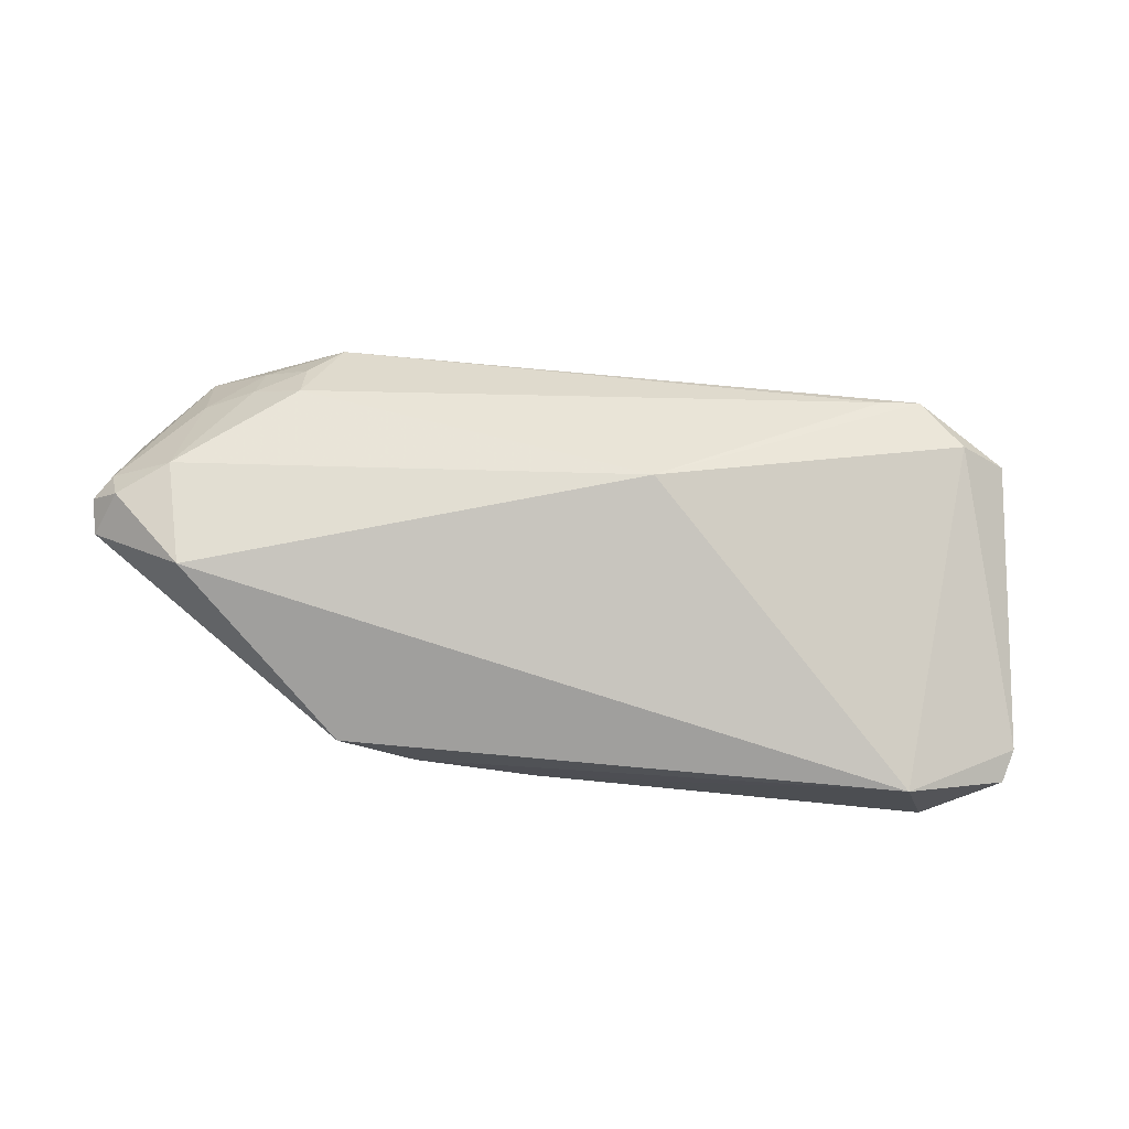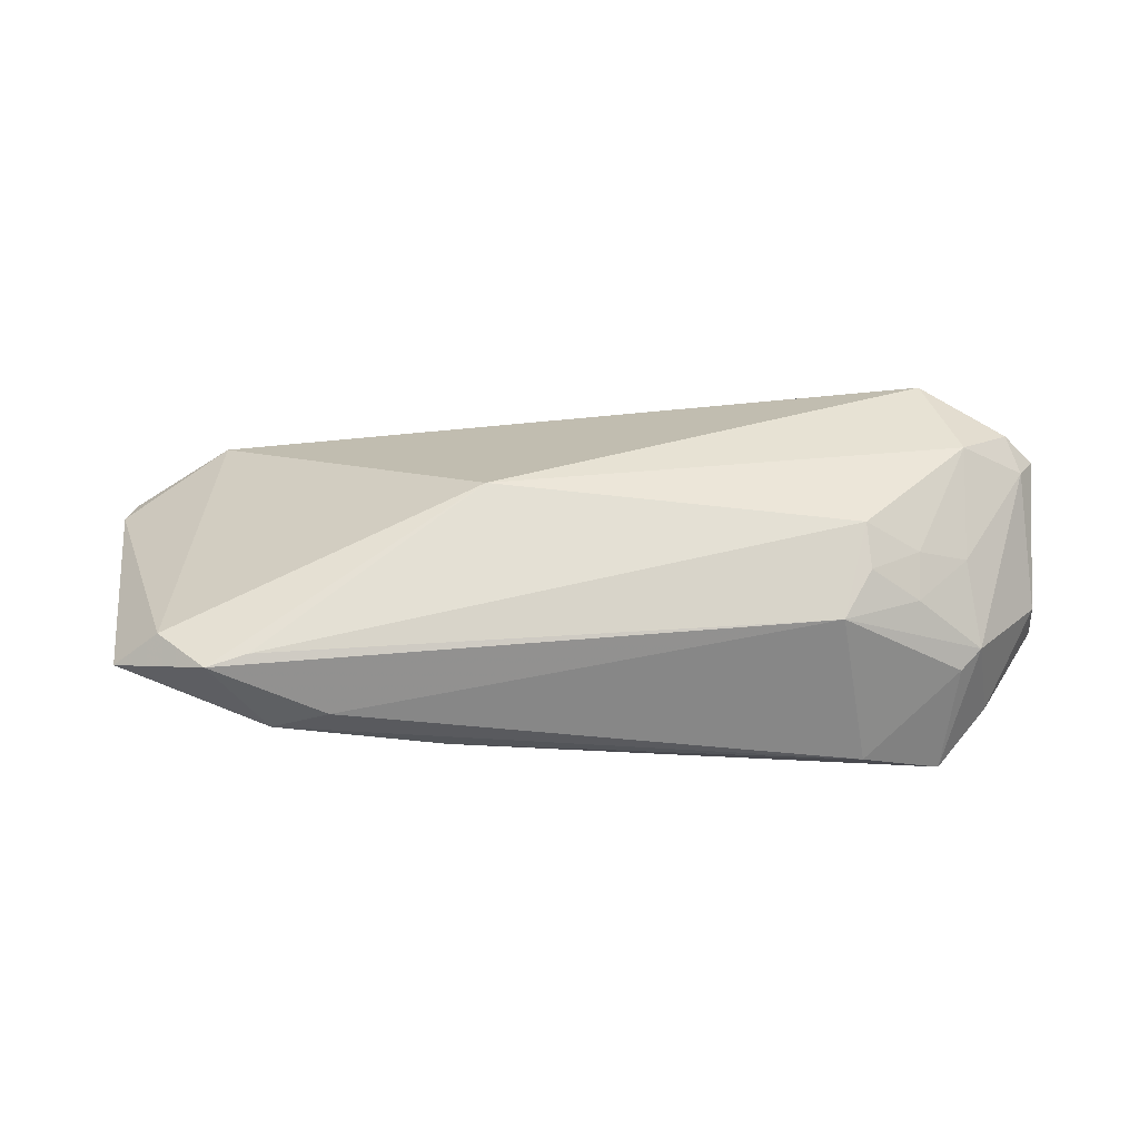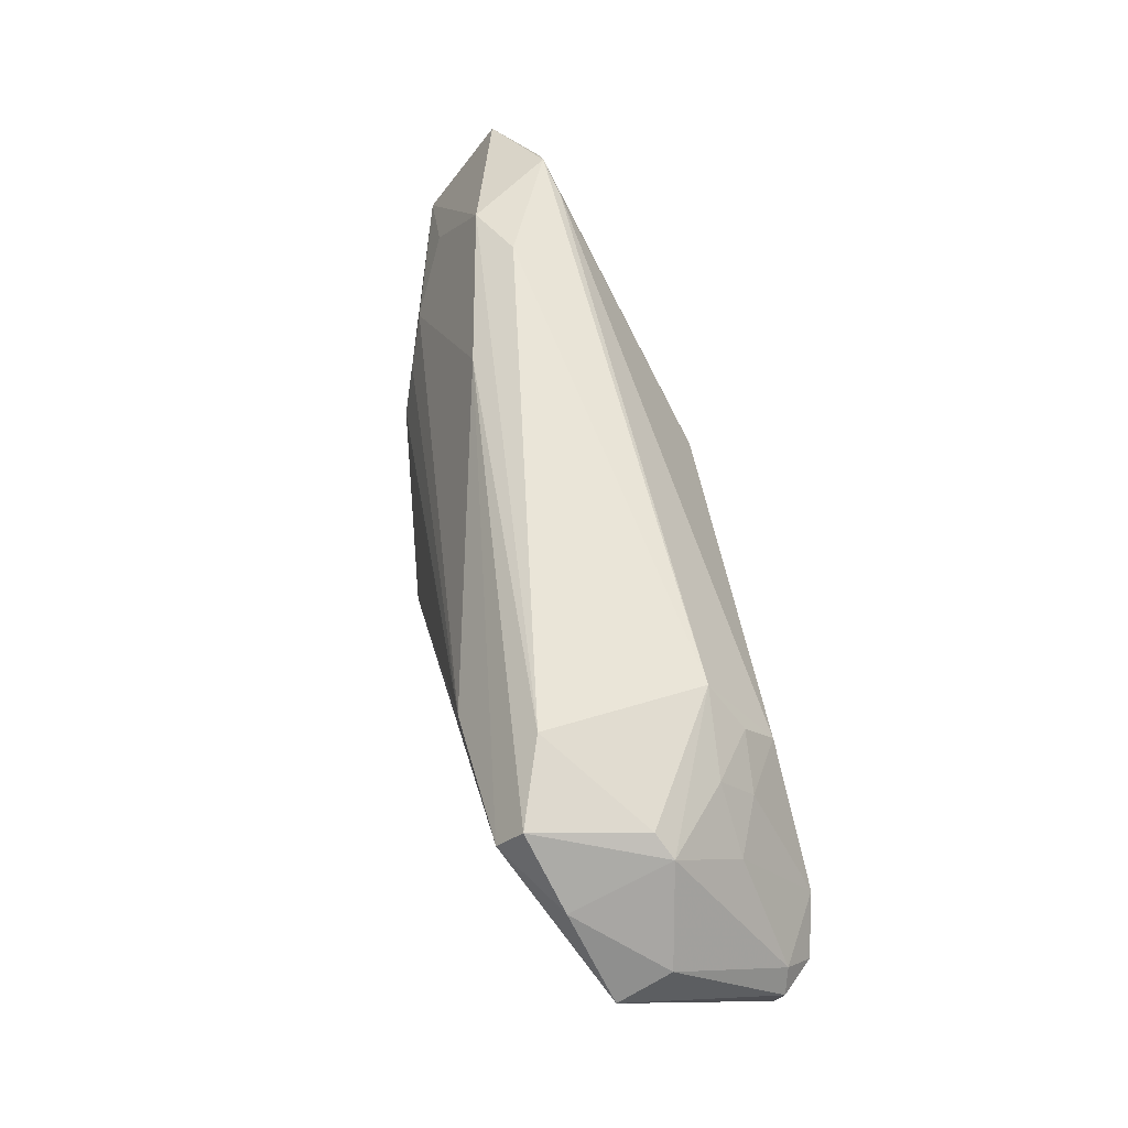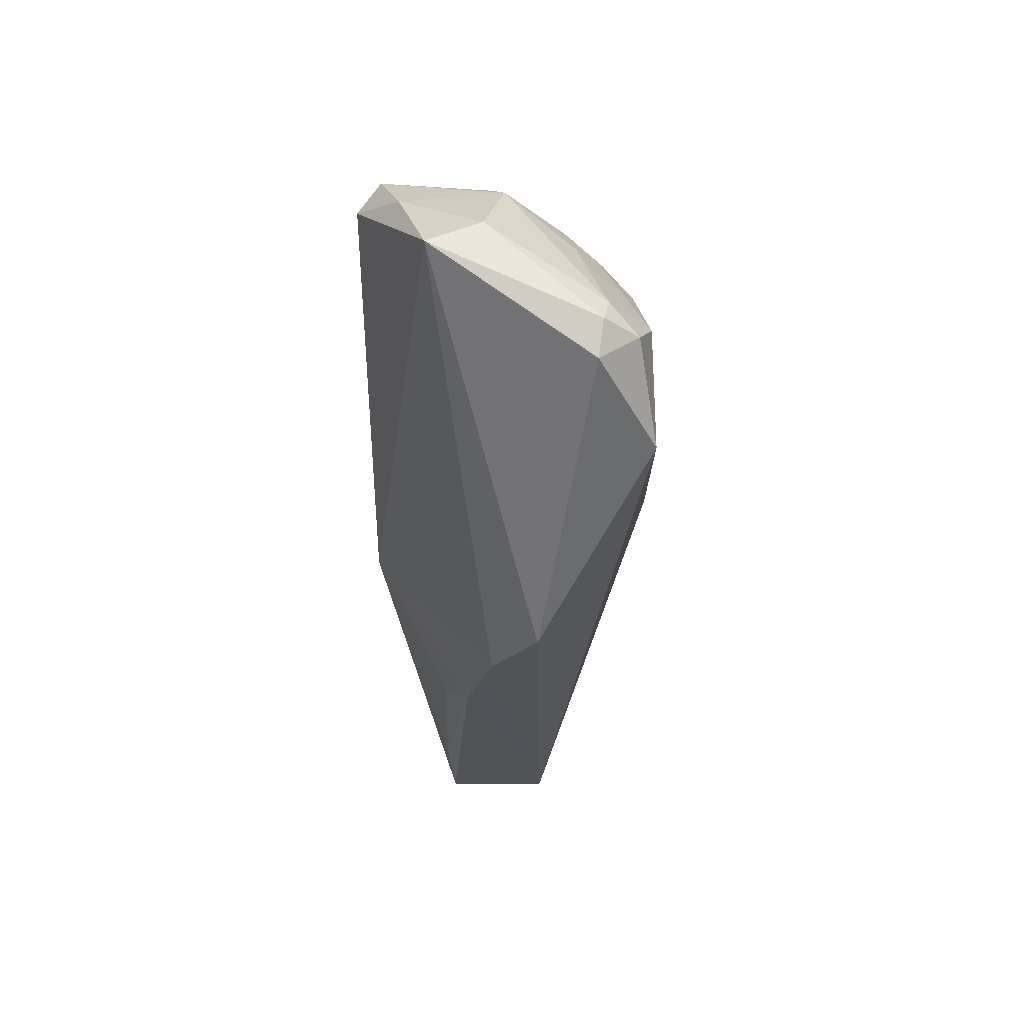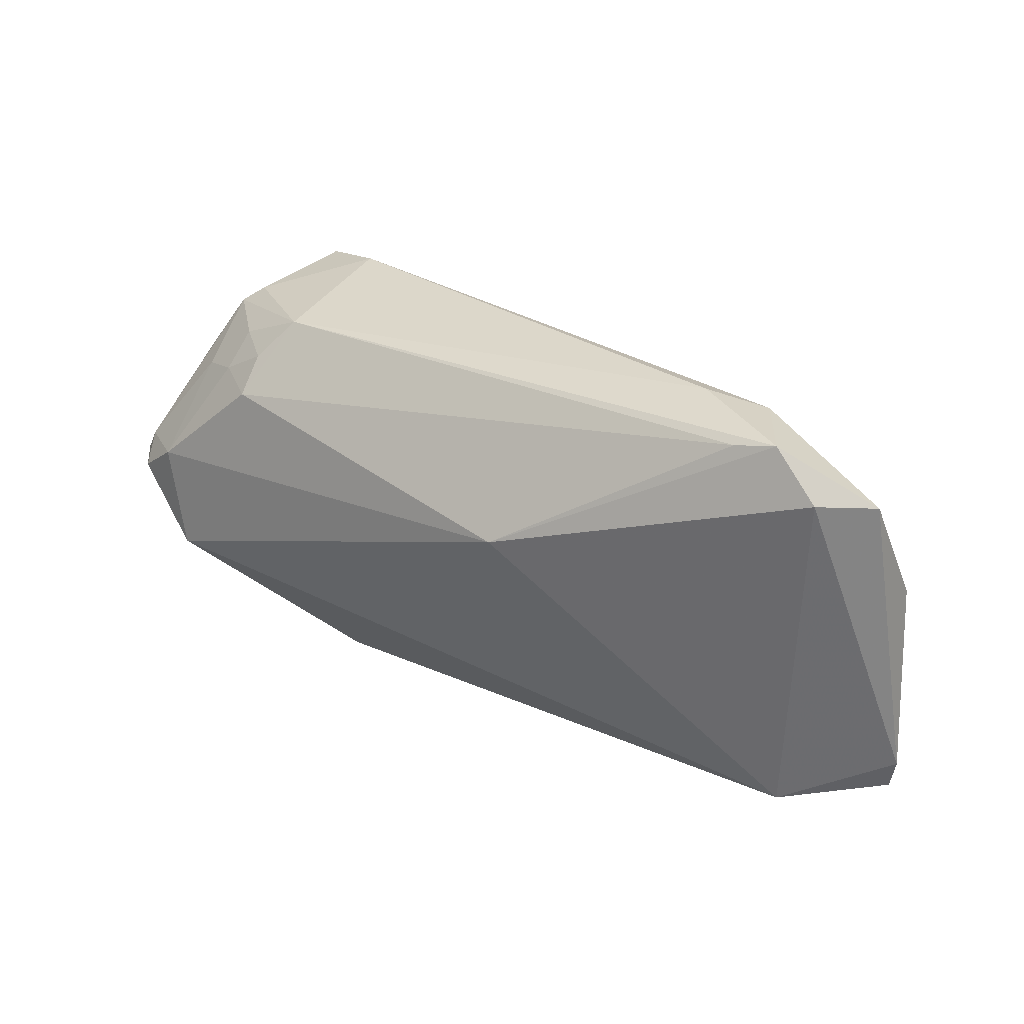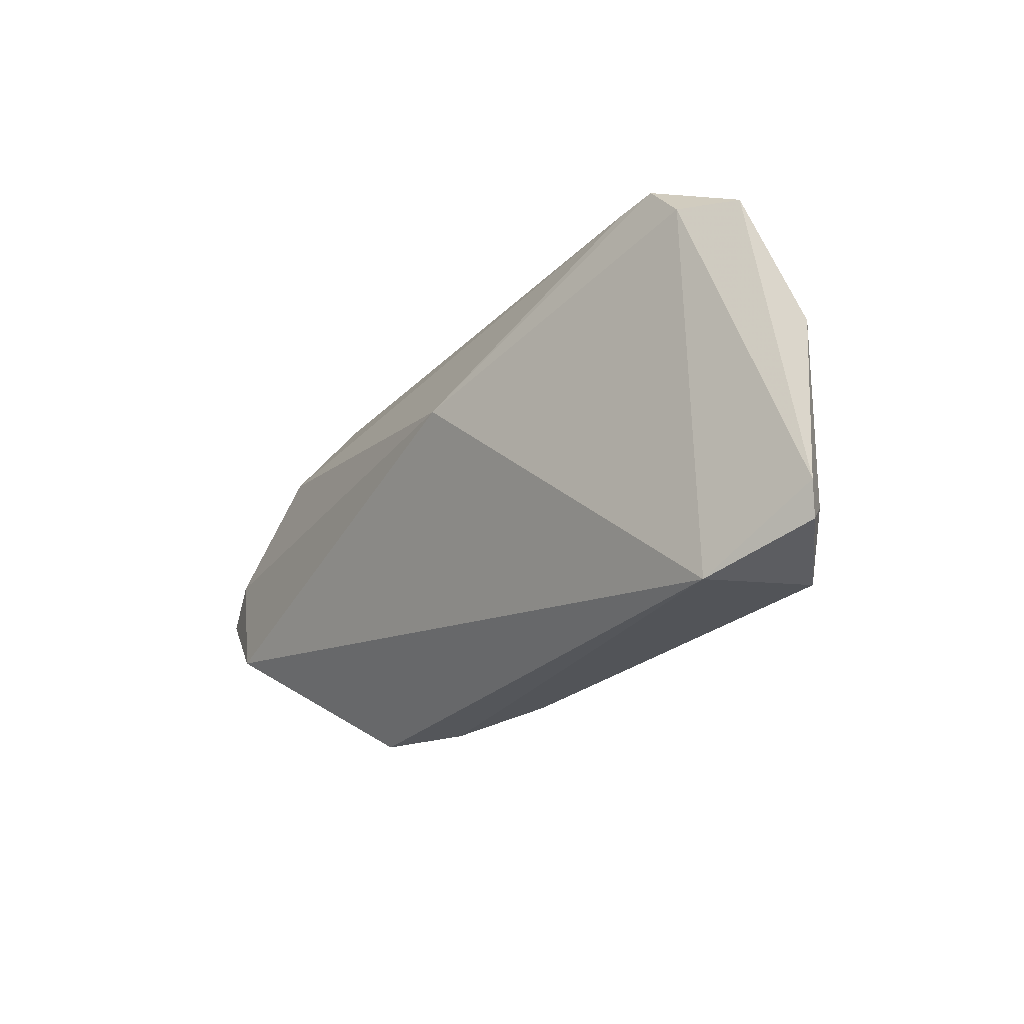
<metadata>
{"format":"obj","ext":"obj","renderer":"f3d","projection":"perspective","resolution":1024,"background":"white","views":[{"elev":68.8,"azim":4.8,"up":"+Z"},{"elev":38.6,"azim":175.6,"up":"+Z"},{"elev":61.0,"azim":-102.2,"up":"+Y"},{"elev":-21.8,"azim":-87.3,"up":"+Y"},{"elev":24.9,"azim":37.8,"up":"+Y"},{"elev":-25.5,"azim":58.8,"up":"+Y"}]}
</metadata>
<code>
v -0.04613 0.02264 -0.0004482
v 0.05299 0.01711 0.007442
v 0.03787 0.006991 -0.01202
v 0.05021 -0.02566 -0.01247
v -0.05724 0.0008365 0.01357
v 0.05098 -0.02812 -0.01166
v 0.04804 0.009631 -0.007262
v 0.05903 -0.02261 -0.006568
v -0.05564 -0.002844 0.01695
v -0.05938 0.008202 -0.007422
v -0.04893 0.02062 0.00123
v 0.06191 -0.0209 -0.003308
v -0.03426 0.01357 0.01677
v 0.05947 0.00227 -0.006483
v -0.03378 0.02699 -0.01073
v -0.05813 0.01119 -0.0007688
v 0.05901 0.01677 0.002389
v 0.04701 0.0233 0.006912
v -0.0442 0.02525 -0.0145
v -0.0477 0.01331 0.009711
v 0.00728 -0.02502 -0.009871
v 0.01841 0.02311 -0.007912
v -0.04054 0.01937 0.008545
v 0.03624 -0.02655 -0.01175
v 0.01208 0.004637 0.01877
v -0.04906 0.001335 0.01852
v 0.03254 0.02516 3.428e-05
v 0.01881 0.0004174 -0.01663
v 0.03997 0.02328 -0.003301
v -0.04354 0.02141 -0.01745
v 0.04757 -0.02913 0.001914
v -0.02535 0.01704 -0.01837
v 0.02892 -0.001918 -0.01598
v 0.003614 -0.00743 -0.01926
v -0.0586 -0.006788 0.01221
v -0.00051 -0.01379 -0.01473
v -0.03044 0.02324 0.009417
v -0.05946 -0.002229 0.01288
v -0.03441 0.01824 0.01301
v -0.0004791 -0.02879 -0.006202
v 0.06064 -0.0251 -0.004327
v -0.04109 0.01481 0.01259
v 0.0432 -0.02212 -0.01377
v -0.01584 -0.02913 -0.001997
v -0.04603 -0.0123 0.01877
v 0.03281 0.003014 -0.01415
v -0.02547 -0.02913 0.004175
v 0.04173 0.02243 0.008012
v -0.05158 0.01814 -0.01133
f 10 47 35
f 45 35 47
f 10 35 38
f 31 45 47
f 12 2 31
f 25 31 2
f 45 31 25
f 17 14 29
f 17 2 12
f 12 14 17
f 6 31 40
f 8 14 12
f 18 17 29
f 2 17 18
f 18 25 2
f 10 38 16
f 35 45 9
f 9 38 35
f 12 31 41
f 41 31 6
f 41 8 12
f 6 8 41
f 14 46 3
f 33 46 14
f 21 40 34
f 44 47 10
f 44 31 47
f 44 40 31
f 14 8 4
f 4 8 6
f 4 33 14
f 13 37 39
f 37 23 39
f 11 37 1
f 11 23 37
f 19 11 1
f 1 37 15
f 15 19 1
f 48 37 13
f 48 18 37
f 13 25 48
f 25 18 48
f 26 9 45
f 26 25 13
f 45 25 26
f 29 14 7
f 7 3 29
f 14 3 7
f 6 40 24
f 40 21 24
f 34 6 24
f 24 21 34
f 34 40 36
f 40 44 36
f 10 34 36
f 36 44 10
f 34 33 43
f 33 4 43
f 43 6 34
f 43 4 6
f 5 16 38
f 5 11 16
f 38 9 5
f 9 26 5
f 30 34 10
f 37 18 27
f 27 15 37
f 27 18 29
f 29 15 27
f 23 11 20
f 11 5 20
f 20 5 26
f 49 30 10
f 19 30 49
f 10 16 49
f 16 11 49
f 11 19 49
f 34 30 32
f 46 33 32
f 32 3 46
f 42 20 26
f 13 39 42
f 42 26 13
f 42 39 23
f 23 20 42
f 28 33 34
f 34 32 28
f 28 32 33
f 22 30 19
f 22 32 30
f 22 15 29
f 19 15 22
f 29 3 22
f 3 32 22

</code>
